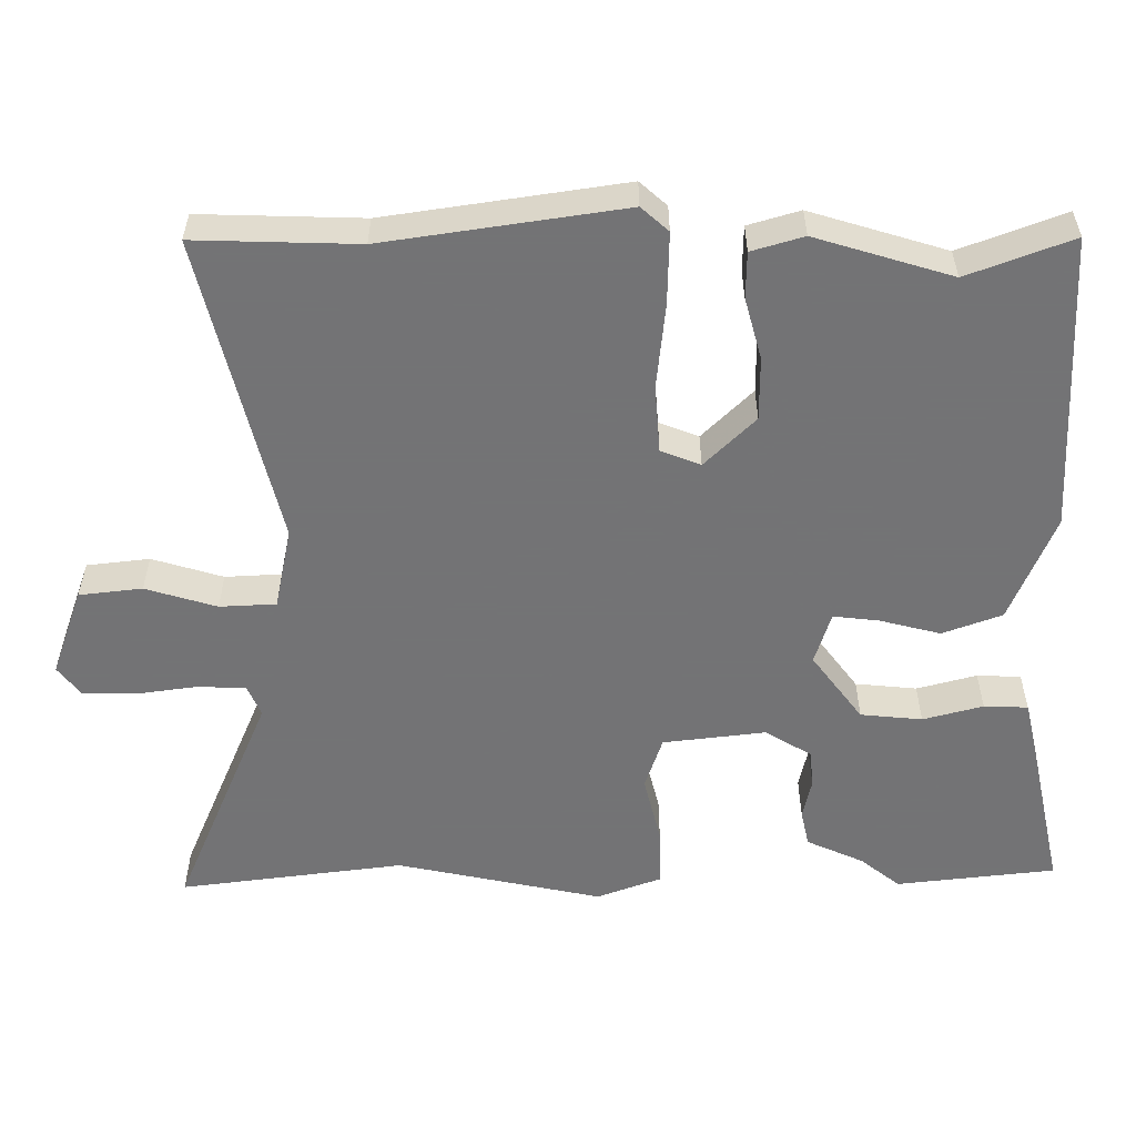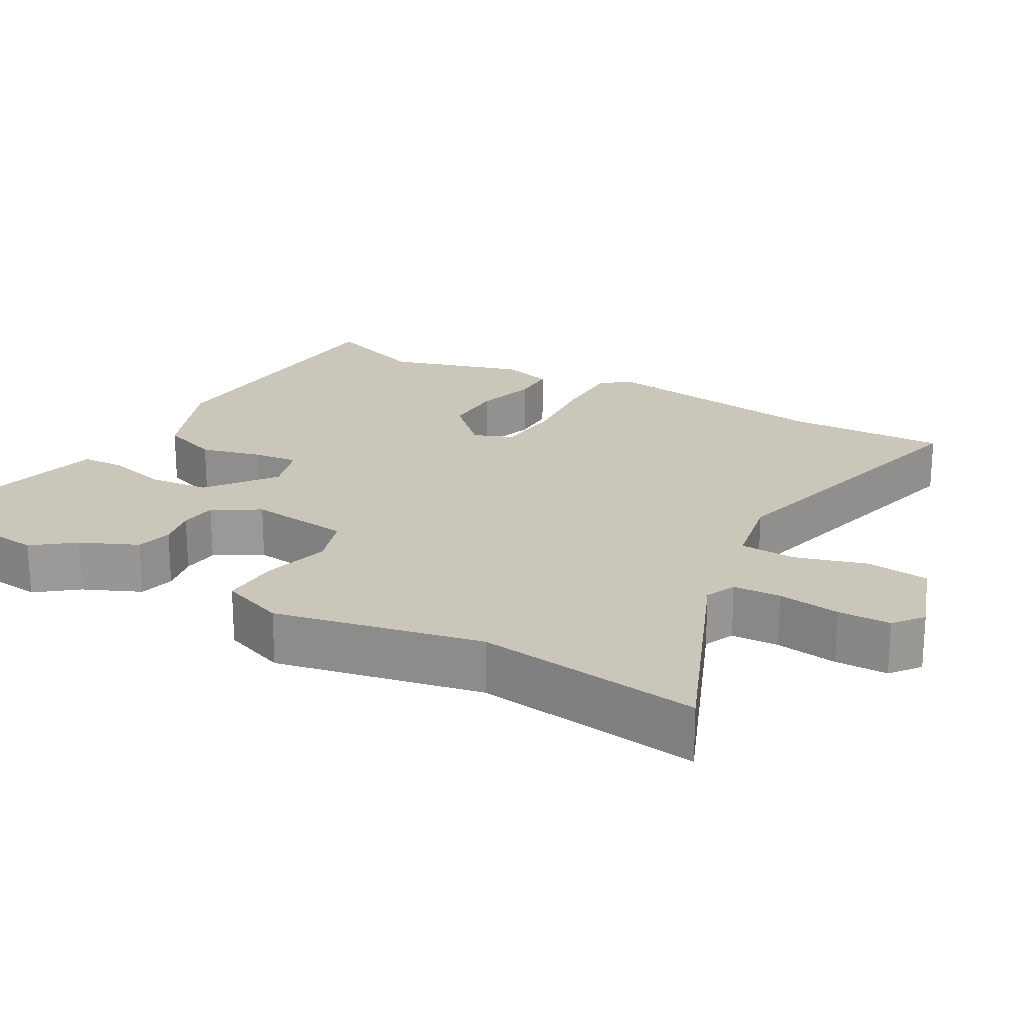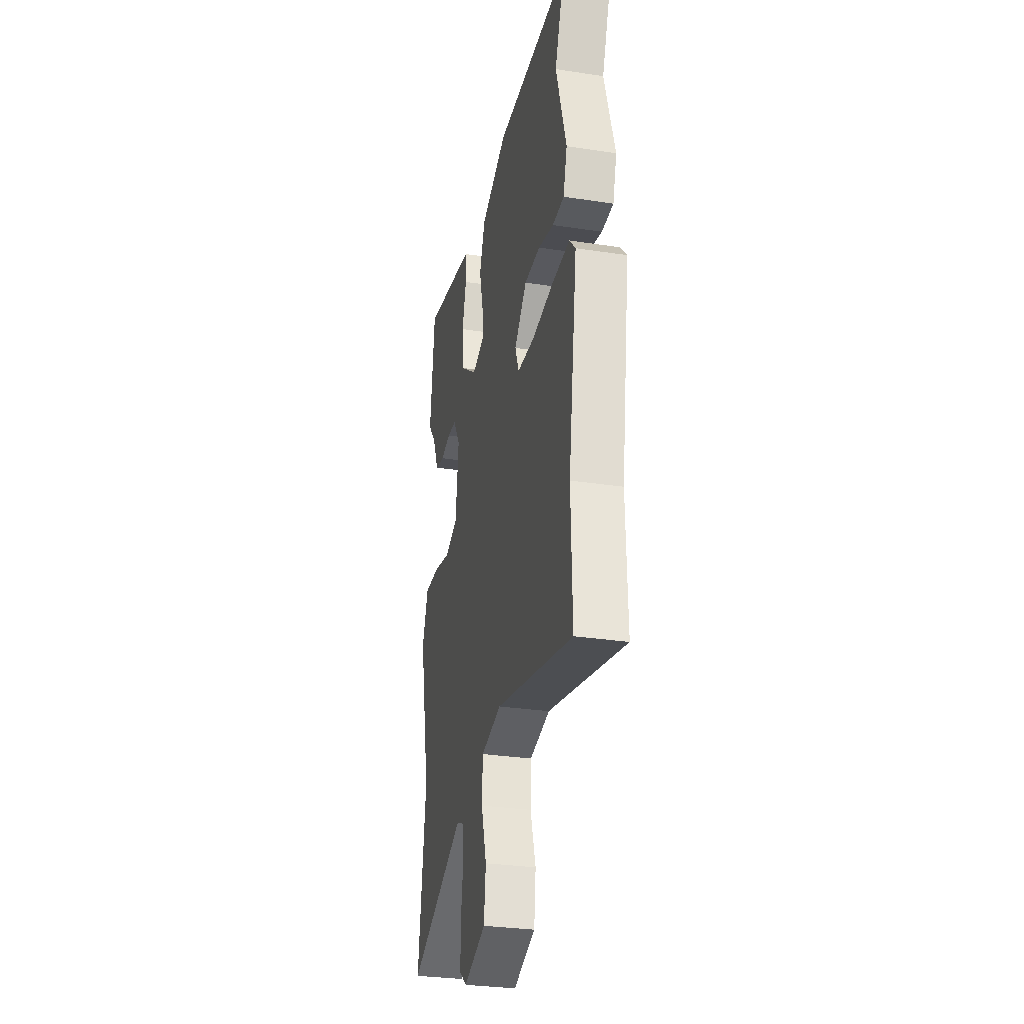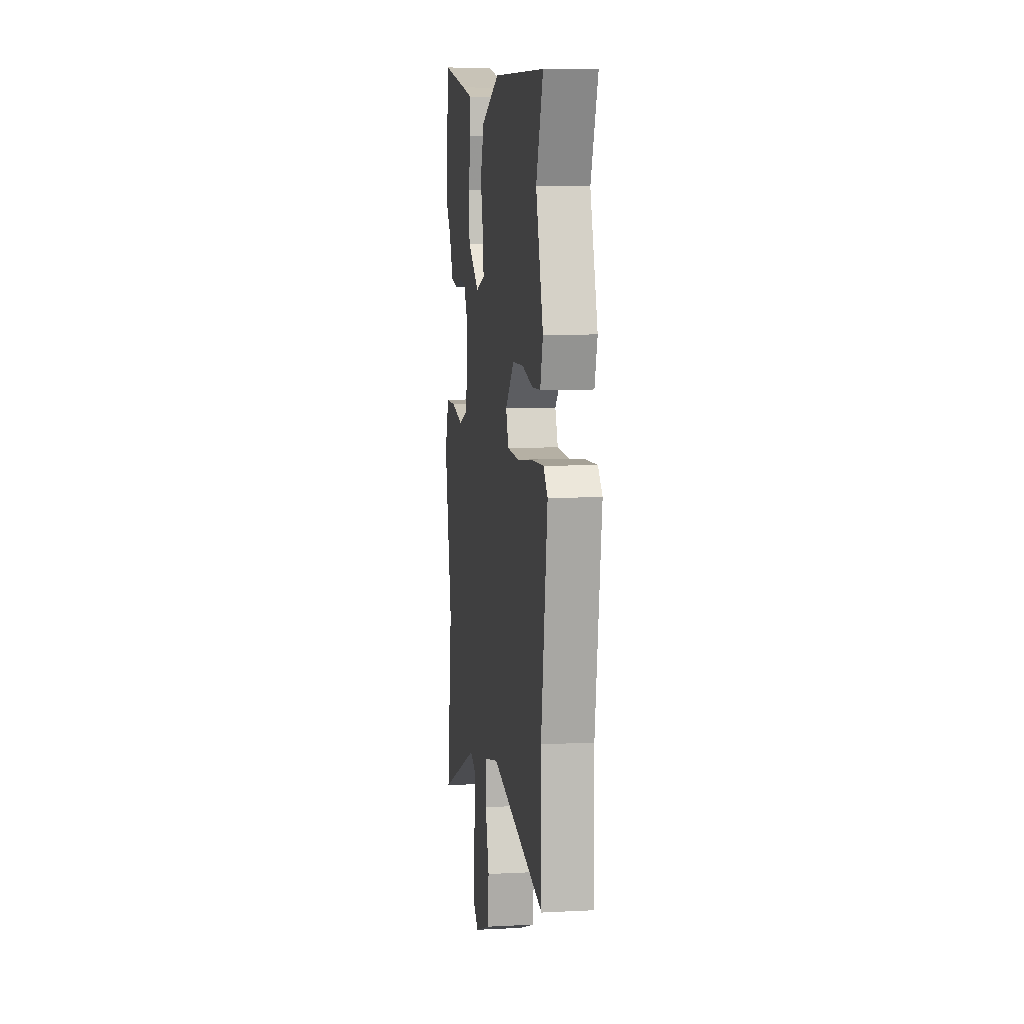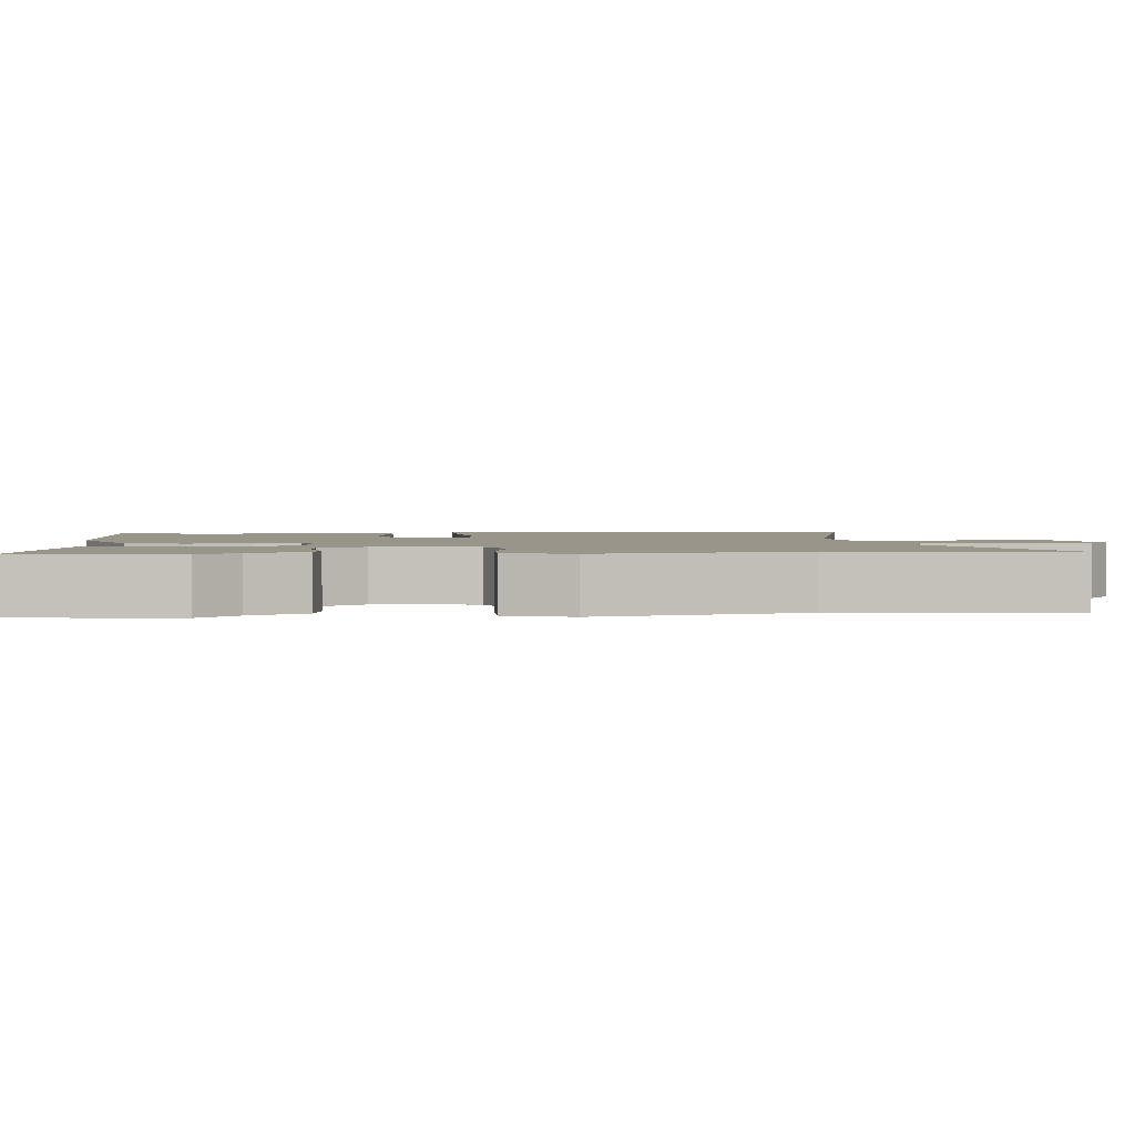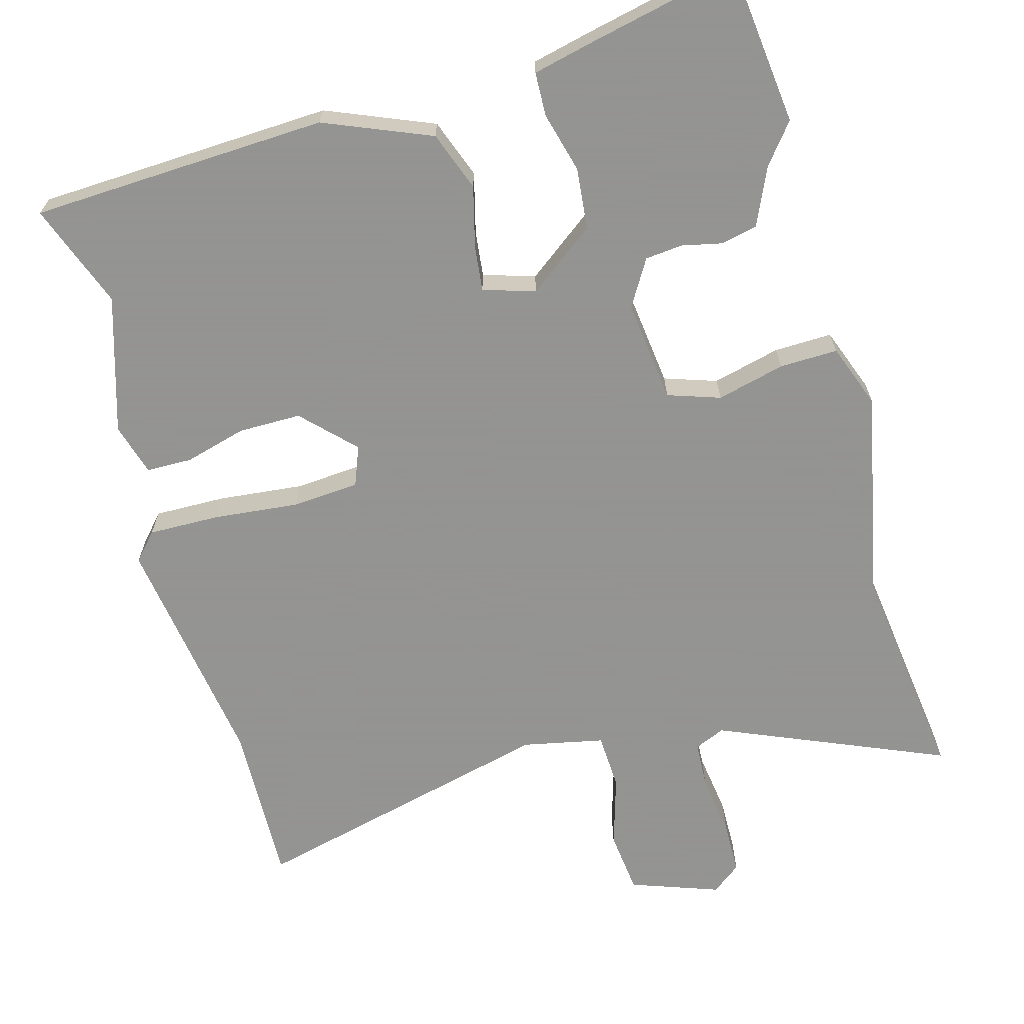
<metadata>
{"format":"obj","ext":"obj","renderer":"f3d","projection":"perspective","resolution":1024,"background":"white","views":[{"elev":-56.0,"azim":-89.9,"up":"+Y"},{"elev":21.1,"azim":119.8,"up":"+Y"},{"elev":-30.3,"azim":-102.5,"up":"+Z"},{"elev":7.2,"azim":-98.4,"up":"+Z"},{"elev":2.1,"azim":84.2,"up":"+Y"},{"elev":-66.9,"azim":15.5,"up":"+Y"}]}
</metadata>
<code>
v 0.491 0.07 0.579
v 0.516 0.07 0.361
v 0.473 0.07 0.307
v 0.438 0.07 0.229
v 0.388 0.07 0.218
v 0.333 0.07 0.23
v 0.282 0.07 0.225
v 0.244 0.07 0.162
v 0.261 0.07 0.022
v 0.333 0.07 -0.002
v 0.426 0.07 0.021
v 0.506 0.07 0.023
v 0.539 0.07 -0.065
v 0.48 0.07 -0.346
v 0.52 0.07 -0.653
v 0.21 0.07 -0.522
v 0.168 0.07 -0.54
v 0.165 0.07 -0.605
v 0.177 0.07 -0.69
v 0.176 0.07 -0.762
v 0.136 0.07 -0.793
v 0.015 0.07 -0.75
v 0.005 0.07 -0.664
v 0.034 0.07 -0.567
v 0.03 0.07 -0.49
v -0.081 0.07 -0.467
v -0.502 0.07 -0.569
v -0.496 0.07 -0.347
v -0.545 0.07 -0.021
v -0.512 0.07 0.016
v -0.414 0.07 0.014
v -0.297 0.07 0.002
v -0.205 0.07 0.009
v -0.184 0.07 0.063
v -0.252 0.07 0.132
v -0.338 0.07 0.132
v -0.422 0.07 0.109
v -0.485 0.07 0.11
v -0.506 0.07 0.181
v -0.45 0.07 0.367
v -0.504 0.07 0.51
v -0.097 0.07 0.528
v 0.049 0.07 0.468
v 0.079 0.07 0.387
v 0.058 0.07 0.304
v 0.051 0.07 0.242
v 0.122 0.07 0.22
v 0.214 0.07 0.289
v 0.222 0.07 0.373
v 0.2 0.07 0.455
v 0.202 0.07 0.515
v 0.284 0.07 0.534
v 0.491 0 0.579
v 0.516 0 0.361
v 0.473 0 0.307
v 0.438 0 0.229
v 0.388 0 0.218
v 0.333 0 0.23
v 0.282 0 0.225
v 0.244 0 0.162
v 0.261 0 0.022
v 0.333 0 -0.002
v 0.426 0 0.021
v 0.506 0 0.023
v 0.539 0 -0.065
v 0.48 0 -0.346
v 0.52 0 -0.653
v 0.21 0 -0.522
v 0.168 0 -0.54
v 0.165 0 -0.605
v 0.177 0 -0.69
v 0.176 0 -0.762
v 0.136 0 -0.793
v 0.015 0 -0.75
v 0.005 0 -0.664
v 0.034 0 -0.567
v 0.03 0 -0.49
v -0.081 0 -0.467
v -0.502 0 -0.569
v -0.496 0 -0.347
v -0.545 0 -0.021
v -0.512 0 0.016
v -0.414 0 0.014
v -0.297 0 0.002
v -0.205 0 0.009
v -0.184 0 0.063
v -0.252 0 0.132
v -0.338 0 0.132
v -0.422 0 0.109
v -0.485 0 0.11
v -0.506 0 0.181
v -0.45 0 0.367
v -0.504 0 0.51
v -0.097 0 0.528
v 0.049 0 0.468
v 0.079 0 0.387
v 0.058 0 0.304
v 0.051 0 0.242
v 0.122 0 0.22
v 0.214 0 0.289
v 0.222 0 0.373
v 0.2 0 0.455
v 0.202 0 0.515
v 0.284 0 0.534
f 1 2 3
f 52 1 3
f 51 52 3
f 50 51 3
f 49 50 3
f 4 5 6
f 3 4 6
f 49 3 6
f 48 49 6
f 47 48 6 7
f 43 44 45
f 42 43 45
f 41 42 45
f 40 41 45
f 40 45 46
f 39 40 46
f 38 39 46
f 37 38 46
f 36 37 46
f 35 36 46 47
f 30 31 32
f 29 30 32
f 28 29 32
f 28 32 33
f 27 28 33
f 26 27 33
f 25 26 33 34
f 22 23 24
f 21 22 24
f 20 21 24
f 19 20 24
f 18 19 24
f 17 18 24 25
f 16 17 25 34
f 14 15 16 34
f 12 13 14
f 11 12 14
f 10 11 14
f 14 34 35
f 10 14 35
f 9 10 35
f 47 7 8
f 8 9 35 47
f 55 54 53
f 55 53 104
f 55 104 103
f 55 103 102
f 55 102 101
f 58 57 56
f 58 56 55
f 58 55 101
f 58 101 100
f 59 58 100 99
f 97 96 95
f 97 95 94
f 97 94 93
f 97 93 92
f 98 97 92
f 98 92 91
f 98 91 90
f 98 90 89
f 98 89 88
f 99 98 88 87
f 84 83 82
f 84 82 81
f 84 81 80
f 85 84 80
f 85 80 79
f 85 79 78
f 86 85 78 77
f 76 75 74
f 76 74 73
f 76 73 72
f 76 72 71
f 76 71 70
f 77 76 70 69
f 86 77 69 68
f 86 68 67 66
f 66 65 64
f 66 64 63
f 66 63 62
f 87 86 66
f 87 66 62
f 87 62 61
f 60 59 99
f 99 87 61 60
f 1 53 54 2
f 2 54 55 3
f 3 55 56 4
f 4 56 57 5
f 5 57 58 6
f 6 58 59 7
f 7 59 60 8
f 8 60 61 9
f 9 61 62 10
f 10 62 63 11
f 11 63 64 12
f 12 64 65 13
f 13 65 66 14
f 14 66 67 15
f 15 67 68 16
f 16 68 69 17
f 17 69 70 18
f 18 70 71 19
f 19 71 72 20
f 20 72 73 21
f 21 73 74 22
f 22 74 75 23
f 23 75 76 24
f 24 76 77 25
f 25 77 78 26
f 26 78 79 27
f 27 79 80 28
f 28 80 81 29
f 29 81 82 30
f 30 82 83 31
f 31 83 84 32
f 32 84 85 33
f 33 85 86 34
f 34 86 87 35
f 35 87 88 36
f 36 88 89 37
f 37 89 90 38
f 38 90 91 39
f 39 91 92 40
f 40 92 93 41
f 41 93 94 42
f 42 94 95 43
f 43 95 96 44
f 44 96 97 45
f 45 97 98 46
f 46 98 99 47
f 47 99 100 48
f 48 100 101 49
f 49 101 102 50
f 50 102 103 51
f 51 103 104 52
f 52 104 53 1

</code>
